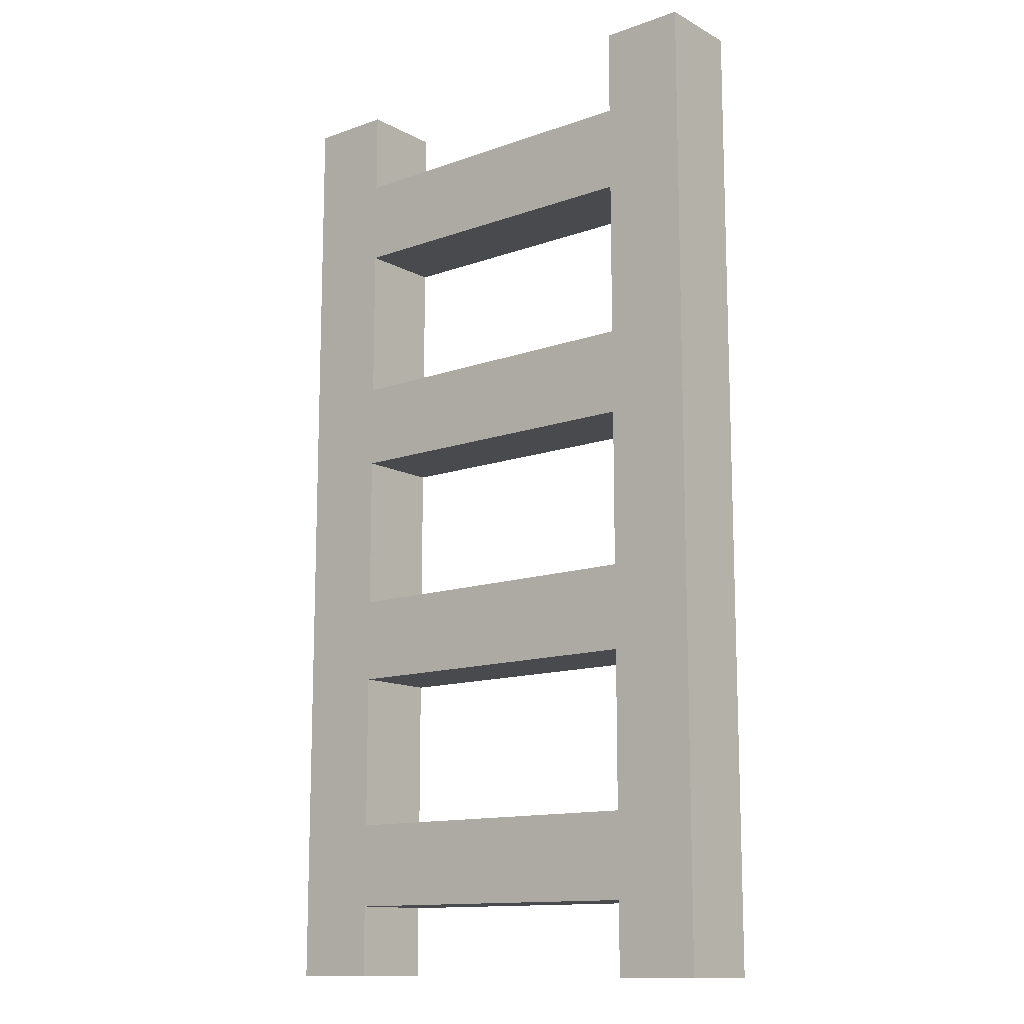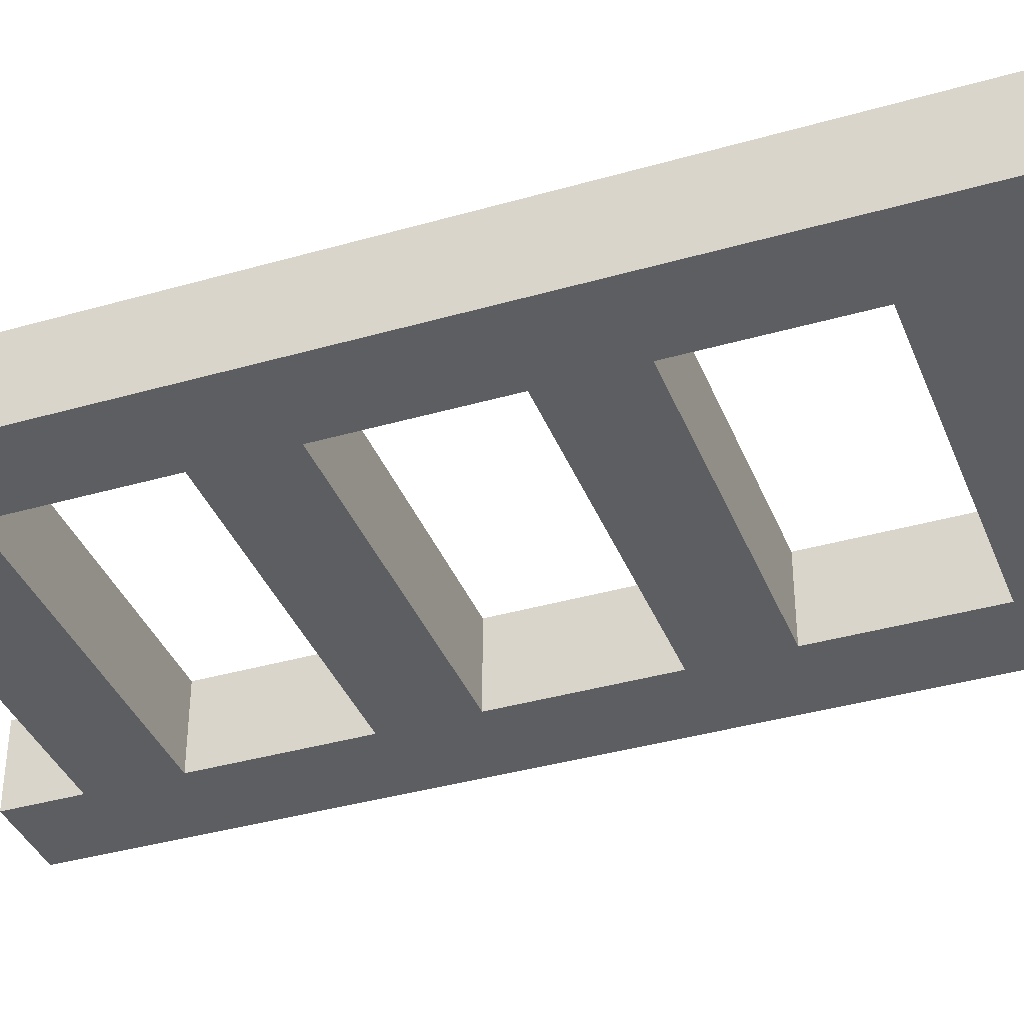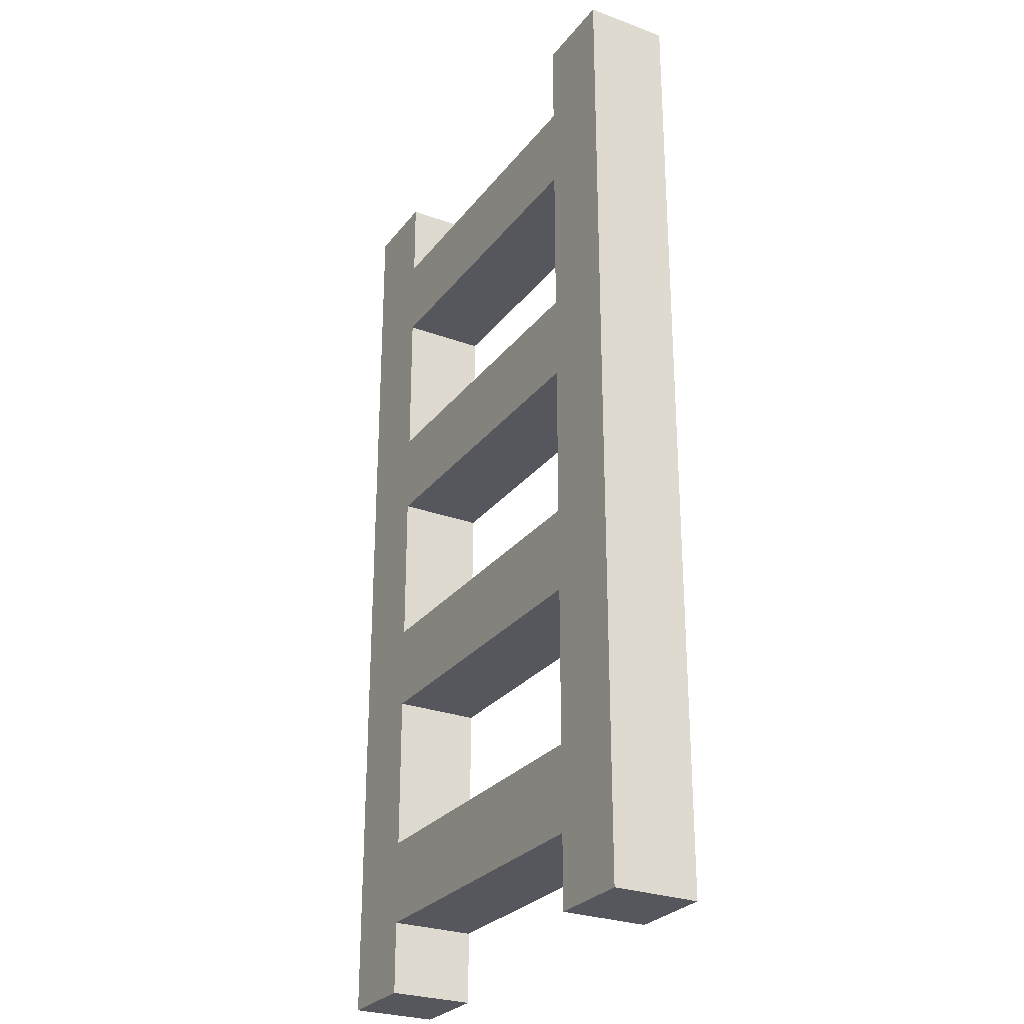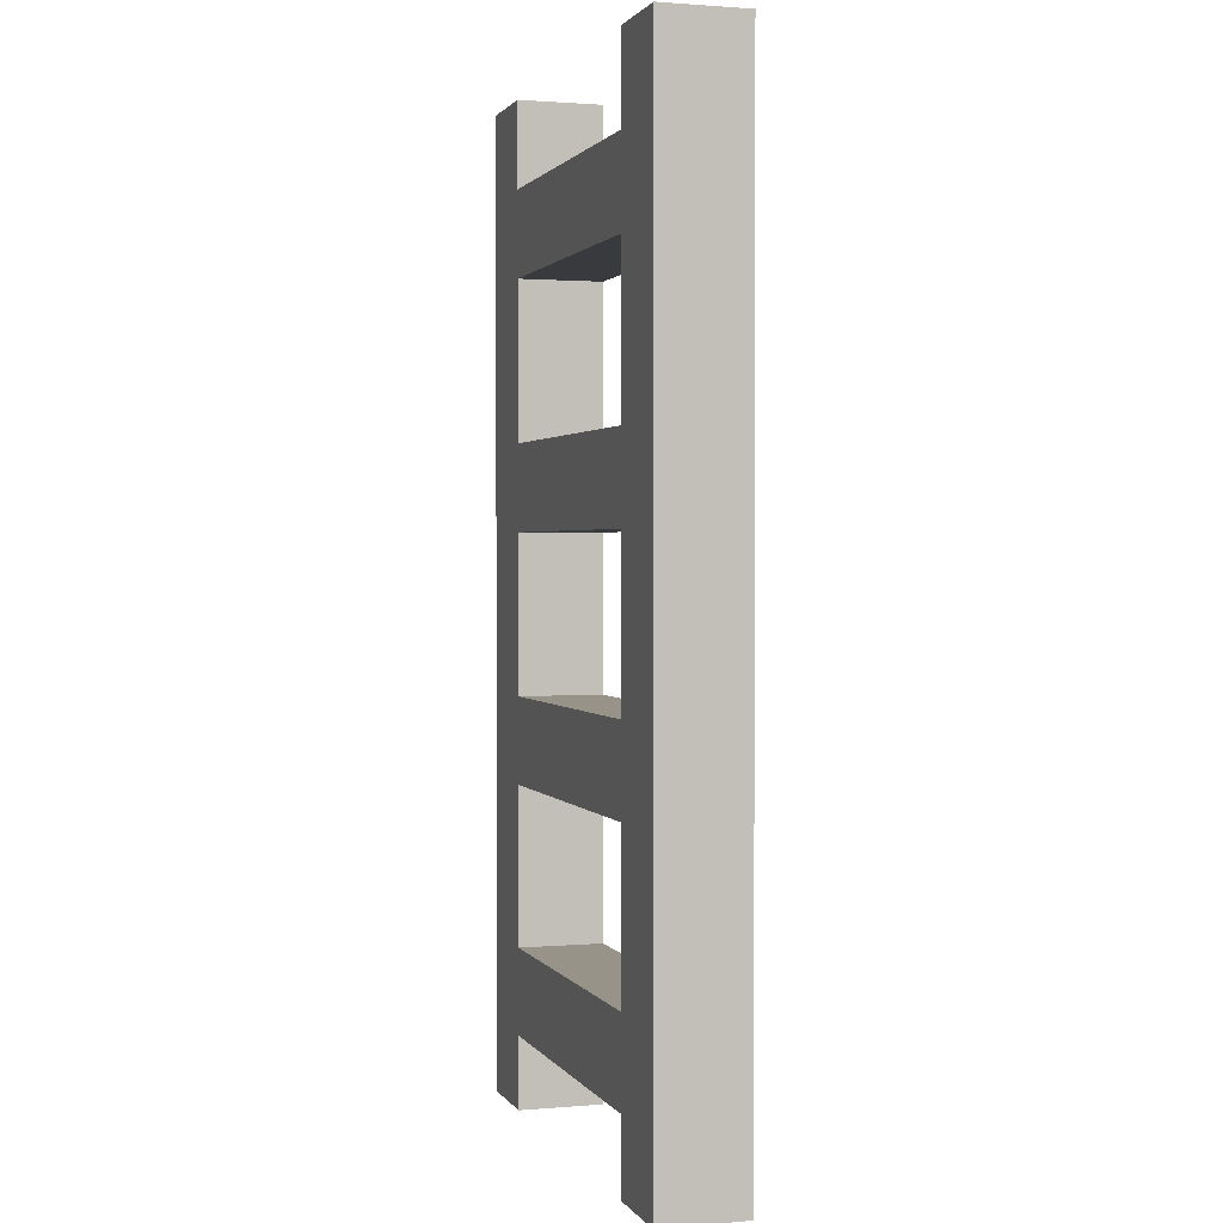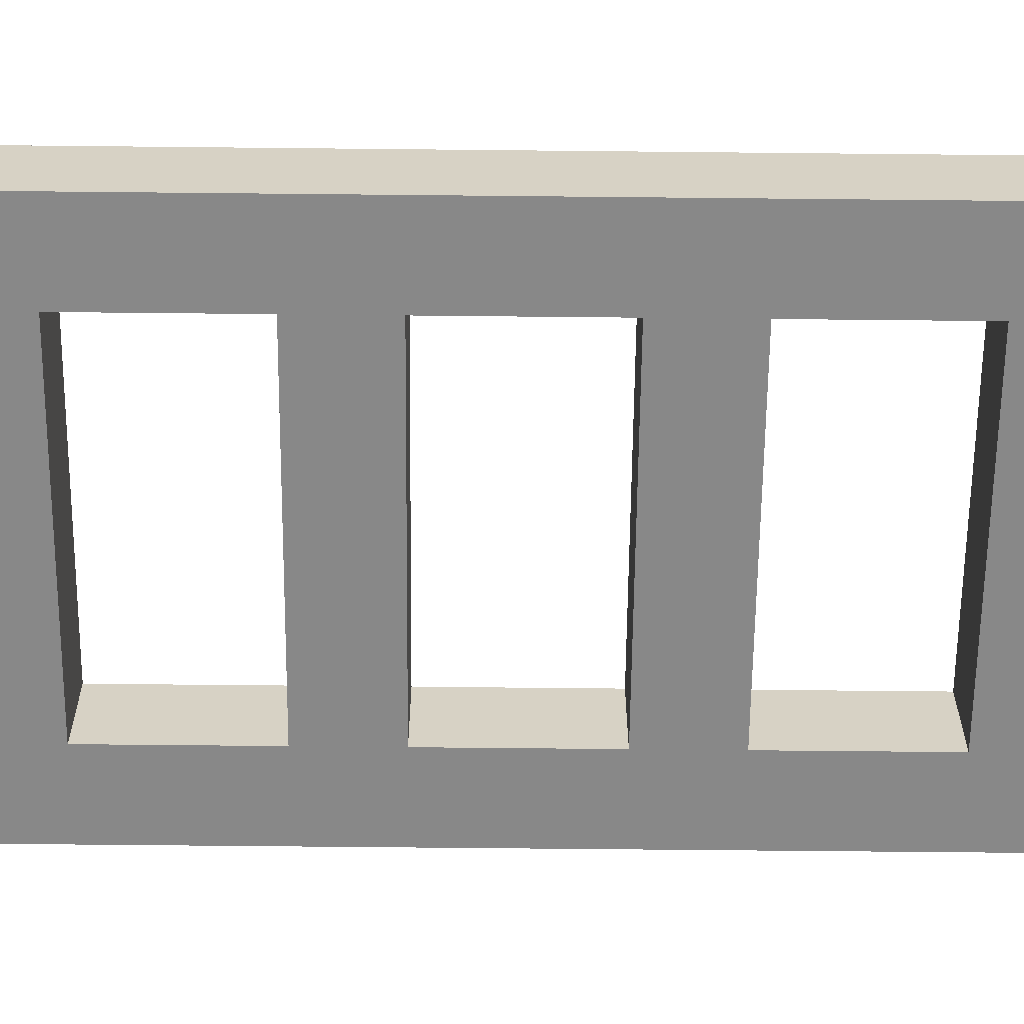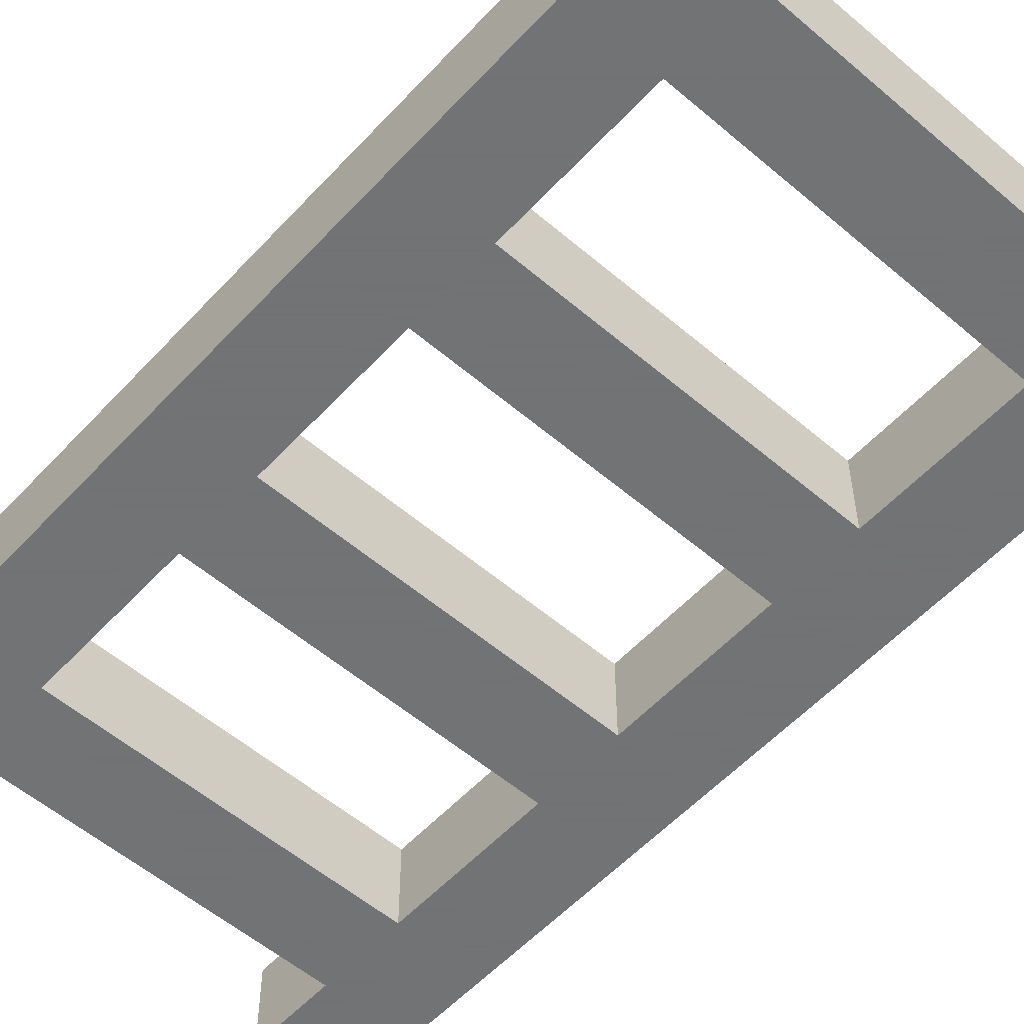
<metadata>
{"format":"obj","ext":"obj","renderer":"f3d","projection":"perspective","resolution":1024,"background":"white","views":[{"elev":-12.9,"azim":-140.6,"up":"+Y"},{"elev":-37.8,"azim":110.2,"up":"+Z"},{"elev":-27.5,"azim":-119.5,"up":"+Y"},{"elev":1.4,"azim":-107.0,"up":"+Y"},{"elev":-62.9,"azim":-90.6,"up":"+Z"},{"elev":-55.7,"azim":-41.9,"up":"+Z"}]}
</metadata>
<code>
o Ladder3_Cube.004
v -0.2599 0.9995 -0.04381
v -0.2599 0.9995 0.04381
v -0.1722 0.9995 0.04381
v -0.1722 0.9995 -0.04381
v -0.2599 0.9119 -0.04381
v -0.2599 0.9119 0.04381
v -0.1722 0.9119 0.04381
v -0.1722 0.9119 -0.04381
v -0.2599 0.8242 -0.04381
v -0.2599 0.8242 0.04381
v -0.1722 0.8242 0.04381
v -0.1722 0.8242 -0.04381
v -0.1722 0.5746 -0.04381
v -0.1722 0.5746 0.04381
v -0.2599 0.5746 0.04381
v -0.2599 0.5746 -0.04381
v -0.1722 0.6623 -0.04381
v -0.1722 0.6623 0.04381
v -0.2599 0.6623 0.04381
v -0.2599 0.6623 -0.04381
v -0.2599 0.4125 -0.04381
v -0.2599 0.4125 0.04381
v -0.1722 0.4125 0.04381
v -0.1722 0.4125 -0.04381
v -0.2599 0.3249 -0.04381
v -0.2599 0.3249 0.04381
v -0.1722 0.3249 0.04381
v -0.1722 0.3249 -0.04381
v -0.1722 0.000727 -0.04381
v -0.1722 0.000727 0.04381
v -0.2599 0.000727 0.04381
v -0.2599 0.000727 -0.04381
v -0.1722 0.07526 -0.04381
v -0.1722 0.07526 0.04381
v -0.2599 0.07526 0.04381
v -0.2599 0.07526 -0.04381
v -0.1722 0.1629 -0.04381
v -0.1722 0.1629 0.04381
v -0.2599 0.1629 0.04381
v -0.2599 0.1629 -0.04381
v -0 0.8242 0.04381
v -0 0.9119 -0.04381
v -0 0.8242 -0.04381
v -0 0.9119 0.04381
v 0.2599 0.9995 -0.04381
v 0.2599 0.9995 0.04381
v 0.1722 0.9995 0.04381
v 0.1722 0.9995 -0.04381
v 0.2599 0.9119 -0.04381
v 0.2599 0.9119 0.04381
v 0.1722 0.9119 0.04381
v 0.1722 0.9119 -0.04381
v 0.2599 0.8242 -0.04381
v 0.2599 0.8242 0.04381
v 0.1722 0.8242 0.04381
v 0.1722 0.8242 -0.04381
v 0.1722 0.5746 -0.04381
v 0.1722 0.5746 0.04381
v 0.2599 0.5746 0.04381
v 0.2599 0.5746 -0.04381
v 0.1722 0.6623 -0.04381
v 0.1722 0.6623 0.04381
v 0.2599 0.6623 0.04381
v 0.2599 0.6623 -0.04381
v -0 0.6623 0.04381
v -0 0.5746 -0.04381
v -0 0.6623 -0.04381
v -0 0.5746 0.04381
v -0 0.3249 0.04381
v -0 0.4125 -0.04381
v -0 0.3249 -0.04381
v -0 0.4125 0.04381
v 0.2599 0.4125 -0.04381
v 0.2599 0.4125 0.04381
v 0.1722 0.4125 0.04381
v 0.1722 0.4125 -0.04381
v 0.2599 0.3249 -0.04381
v 0.2599 0.3249 0.04381
v 0.1722 0.3249 0.04381
v 0.1722 0.3249 -0.04381
v 0.1722 0.000727 -0.04381
v 0.1722 0.000727 0.04381
v 0.2599 0.000727 0.04381
v 0.2599 0.000727 -0.04381
v 0.1722 0.07526 -0.04381
v 0.1722 0.07526 0.04381
v 0.2599 0.07526 0.04381
v 0.2599 0.07526 -0.04381
v 0.1722 0.1629 -0.04381
v 0.1722 0.1629 0.04381
v 0.2599 0.1629 0.04381
v 0.2599 0.1629 -0.04381
v -0 0.1629 0.04381
v -0 0.07526 -0.04381
v -0 0.1629 -0.04381
v -0 0.07526 0.04381
f 42 8 7 44
f 4 1 2 3
f 43 12 8 42
f 8 5 1 4
f 5 6 2 1
f 41 11 12 43
f 44 7 11 41
f 10 11 7 6
f 6 7 3 2
f 19 18 11 10
f 17 20 9 12
f 12 9 5 8
f 20 19 10 9
f 7 8 4 3
f 18 17 12 11
f 9 10 6 5
f 23 24 13 14
f 13 16 20 17
f 24 21 16 13
f 21 22 15 16
f 22 23 14 15
f 15 14 18 19
f 65 18 14 68
f 16 15 19 20
f 68 14 13 66
f 67 17 18 65
f 66 13 17 67
f 70 24 23 72
f 71 28 24 70
f 69 27 28 71
f 72 23 27 69
f 26 27 23 22
f 39 38 27 26
f 37 40 25 28
f 28 25 21 24
f 40 39 26 25
f 38 37 28 27
f 25 26 22 21
f 29 30 31 32
f 33 36 40 37
f 29 33 34 30
f 30 34 35 31
f 31 35 36 32
f 33 29 32 36
f 35 34 38 39
f 93 38 34 96
f 36 35 39 40
f 96 34 33 94
f 95 37 38 93
f 94 33 37 95
f 42 44 51 52
f 48 47 46 45
f 43 42 52 56
f 52 48 45 49
f 49 45 46 50
f 41 43 56 55
f 44 41 55 51
f 54 50 51 55
f 50 46 47 51
f 63 54 55 62
f 61 56 53 64
f 56 52 49 53
f 64 53 54 63
f 51 47 48 52
f 62 55 56 61
f 53 49 50 54
f 75 58 57 76
f 57 61 64 60
f 76 57 60 73
f 73 60 59 74
f 74 59 58 75
f 59 63 62 58
f 65 68 58 62
f 60 64 63 59
f 68 66 57 58
f 67 65 62 61
f 66 67 61 57
f 70 72 75 76
f 71 70 76 80
f 69 71 80 79
f 72 69 79 75
f 78 74 75 79
f 91 78 79 90
f 89 80 77 92
f 80 76 73 77
f 92 77 78 91
f 90 79 80 89
f 77 73 74 78
f 81 84 83 82
f 85 89 92 88
f 81 82 86 85
f 82 83 87 86
f 83 84 88 87
f 85 88 84 81
f 87 91 90 86
f 93 96 86 90
f 88 92 91 87
f 96 94 85 86
f 95 93 90 89
f 94 95 89 85

</code>
